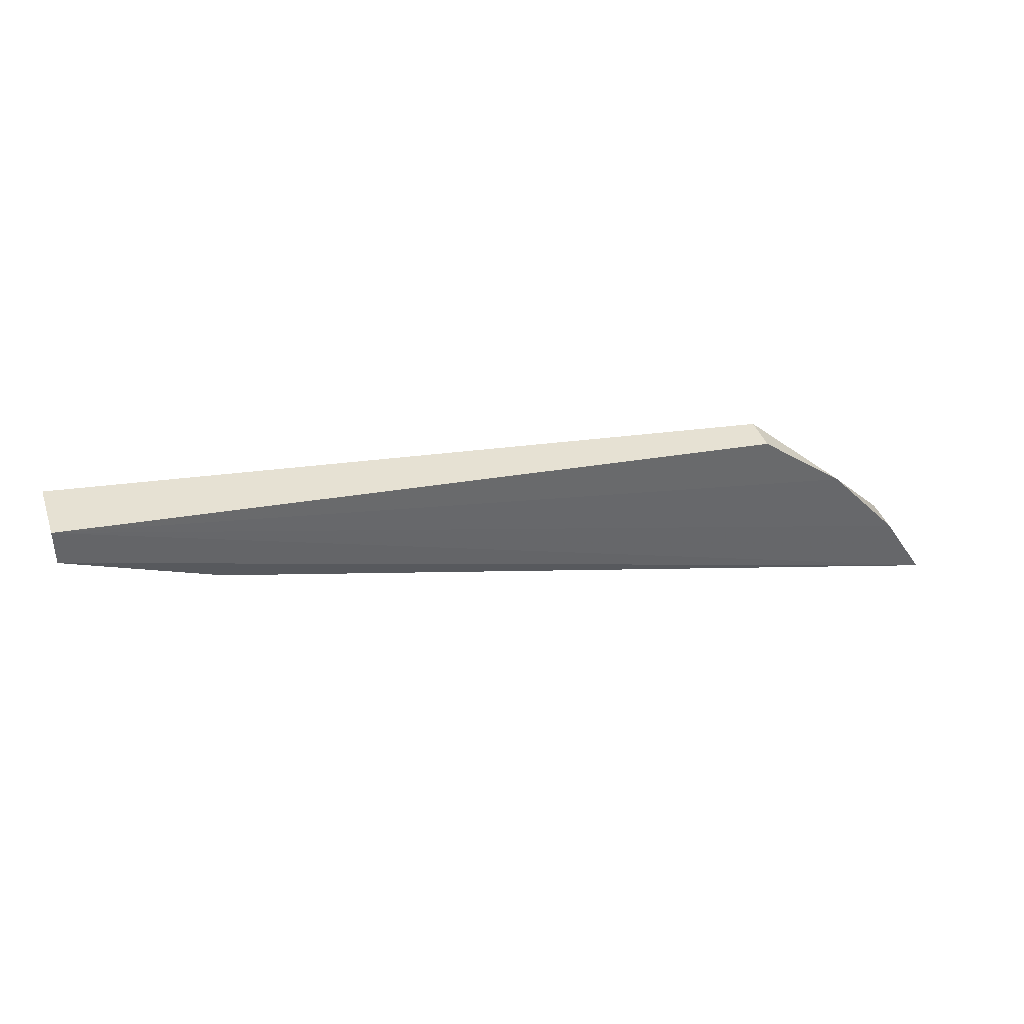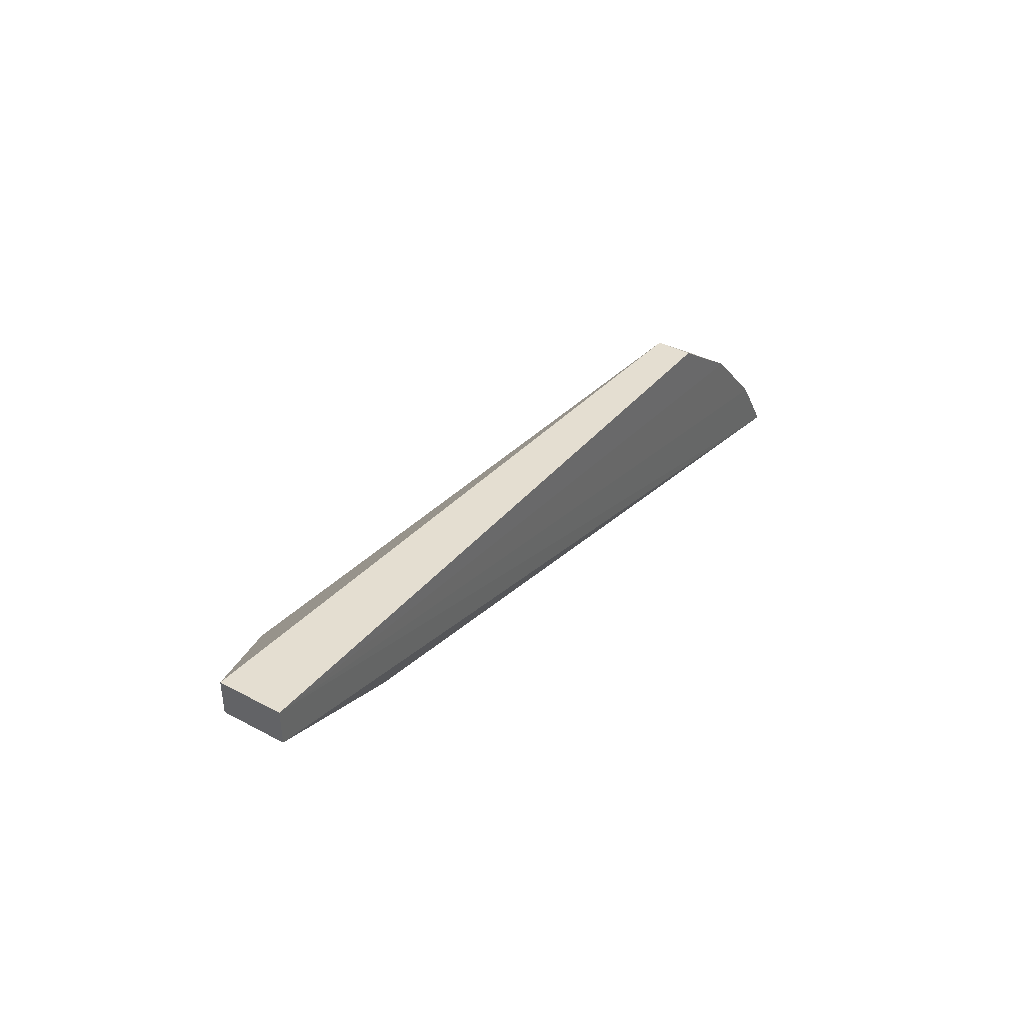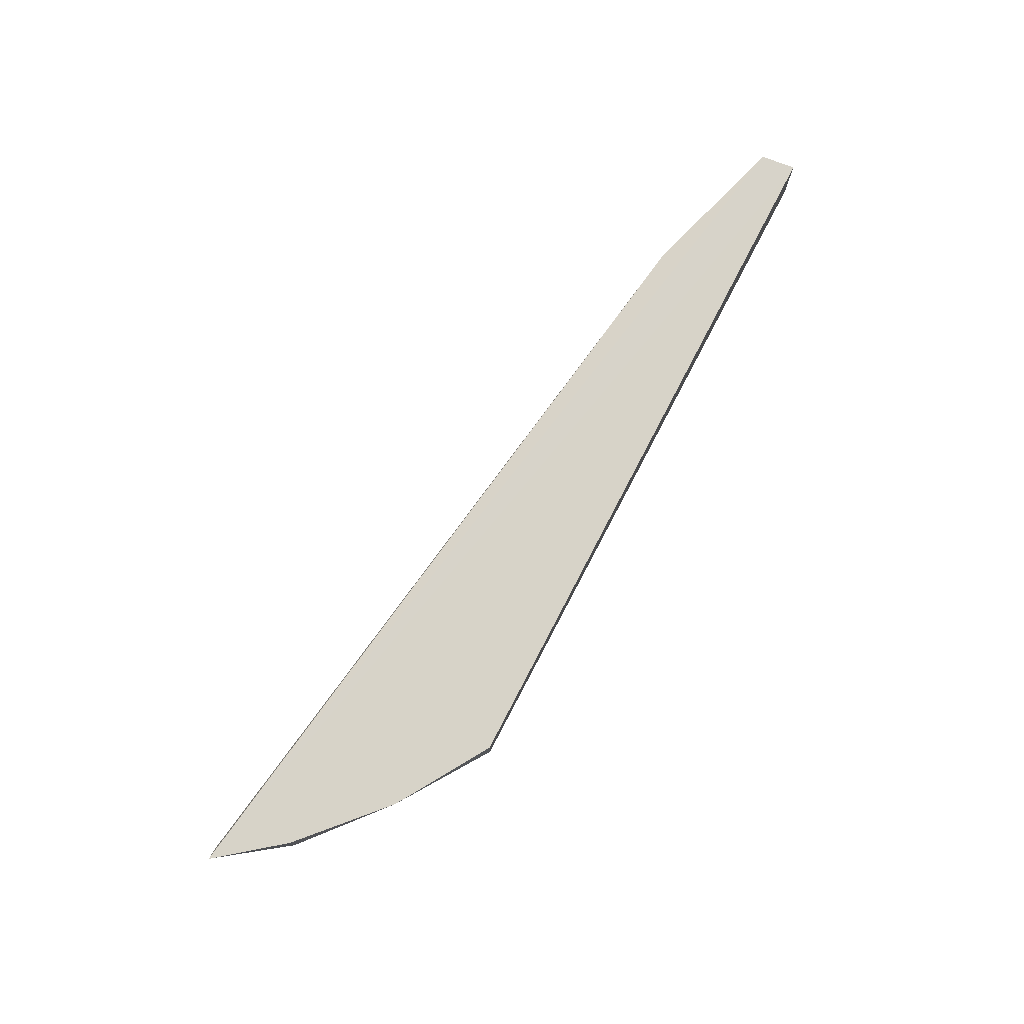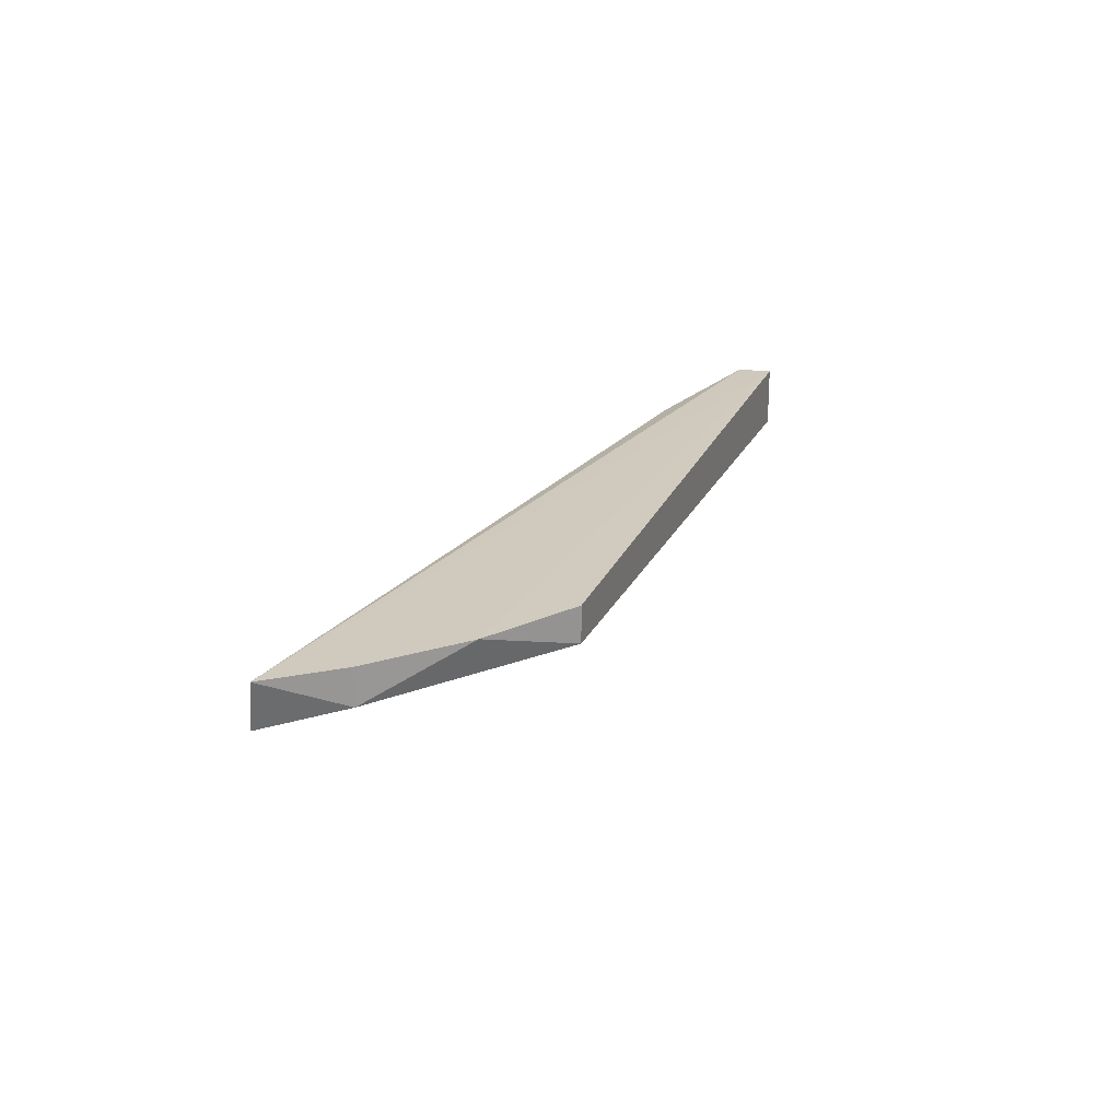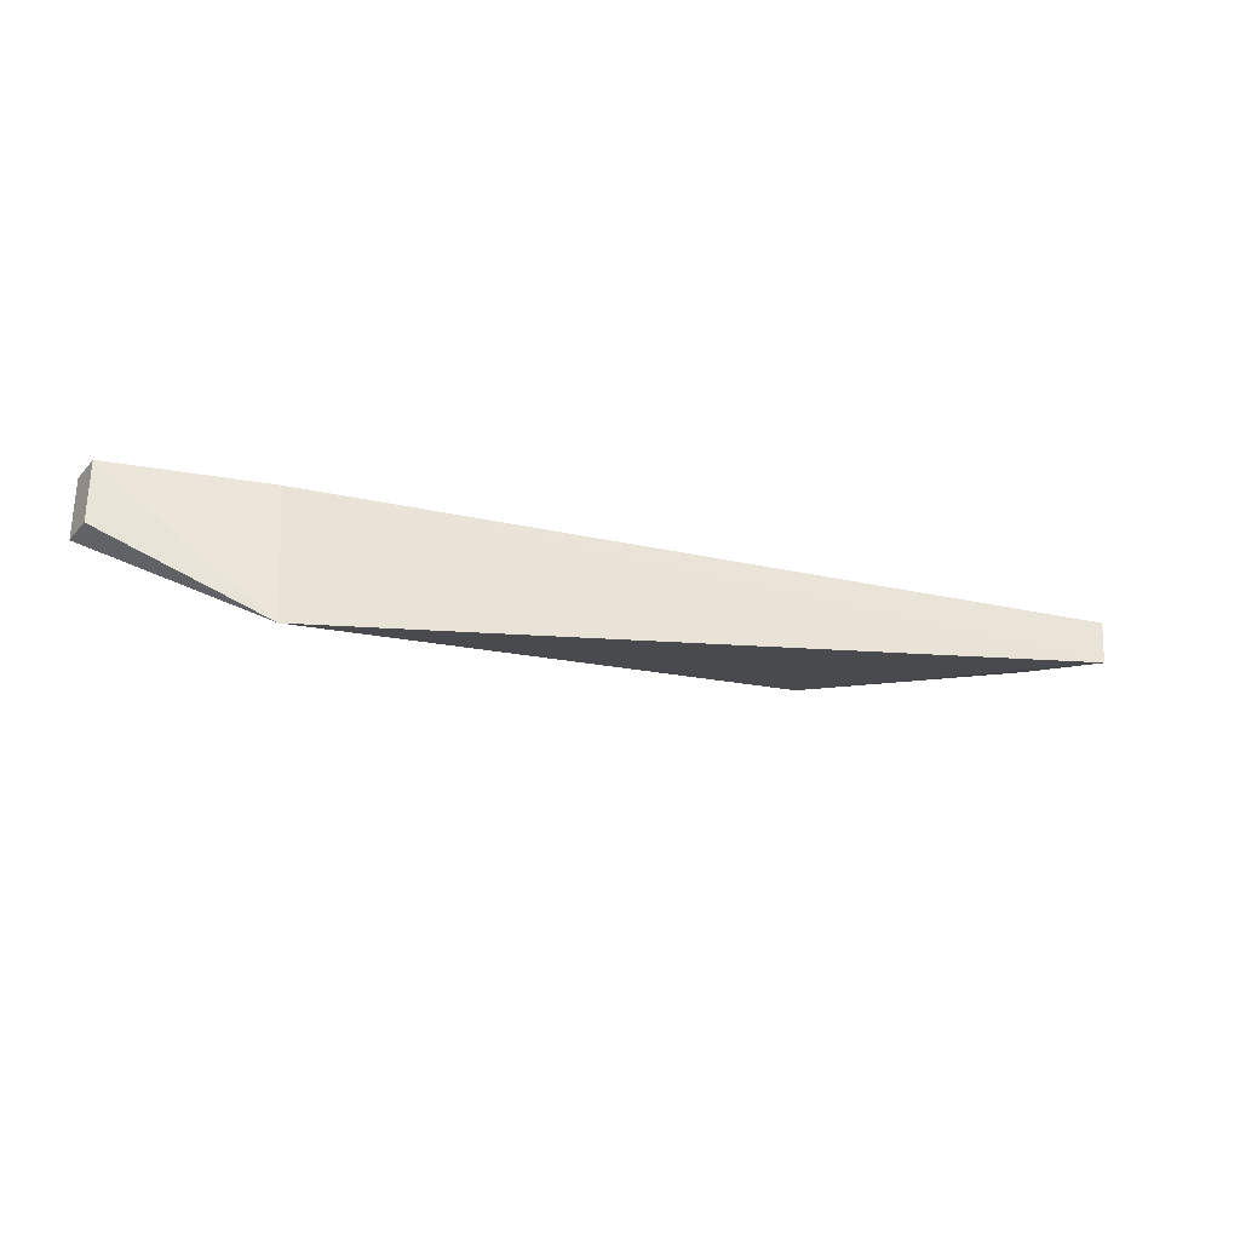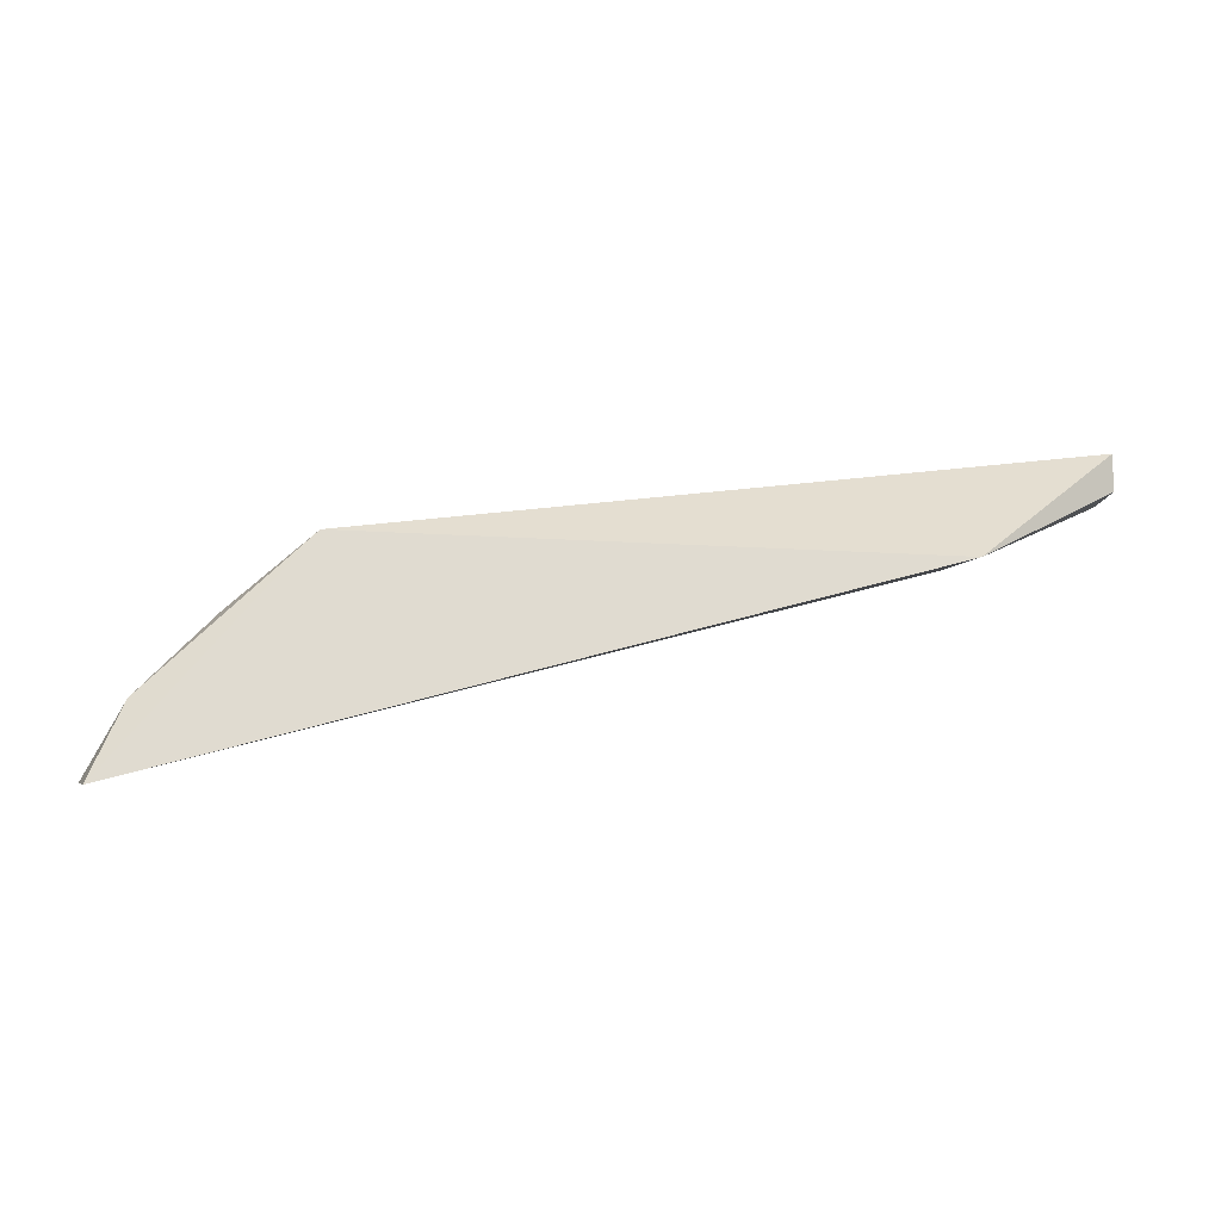
<metadata>
{"format":"obj","ext":"obj","renderer":"f3d","projection":"perspective","resolution":1024,"background":"white","views":[{"elev":39.7,"azim":-18.3,"up":"+Y"},{"elev":41.0,"azim":-56.8,"up":"+Y"},{"elev":75.4,"azim":111.1,"up":"+Z"},{"elev":21.6,"azim":102.2,"up":"+Z"},{"elev":-27.9,"azim":-32.9,"up":"+Z"},{"elev":-10.7,"azim":175.1,"up":"+Y"}]}
</metadata>
<code>
v 0.1684 0.1499 0.1518
v 0.175 0.1413 0.1518
v 0.1744 0.1409 0.1491
v 0.1319 0.1517 0.144
v 0.1237 0.1563 0.1525
v 0.1319 0.1527 0.152
v 0.1635 0.1537 0.1498
v 0.1725 0.1452 0.1498
v 0.1237 0.1583 0.1525
v 0.1725 0.1452 0.1518
v 0.1635 0.1537 0.1518
v 0.1237 0.1583 0.1491
v 0.1237 0.1563 0.1491
f 6 3 2
f 6 4 3
f 6 5 4
f 6 2 5
f 7 3 4
f 8 2 3
f 8 7 1
f 8 3 7
f 9 5 2
f 10 8 1
f 10 2 8
f 10 9 2
f 10 1 9
f 11 9 1
f 11 1 7
f 11 7 9
f 12 9 7
f 12 7 4
f 12 5 9
f 13 12 4
f 13 4 5
f 13 5 12

</code>
